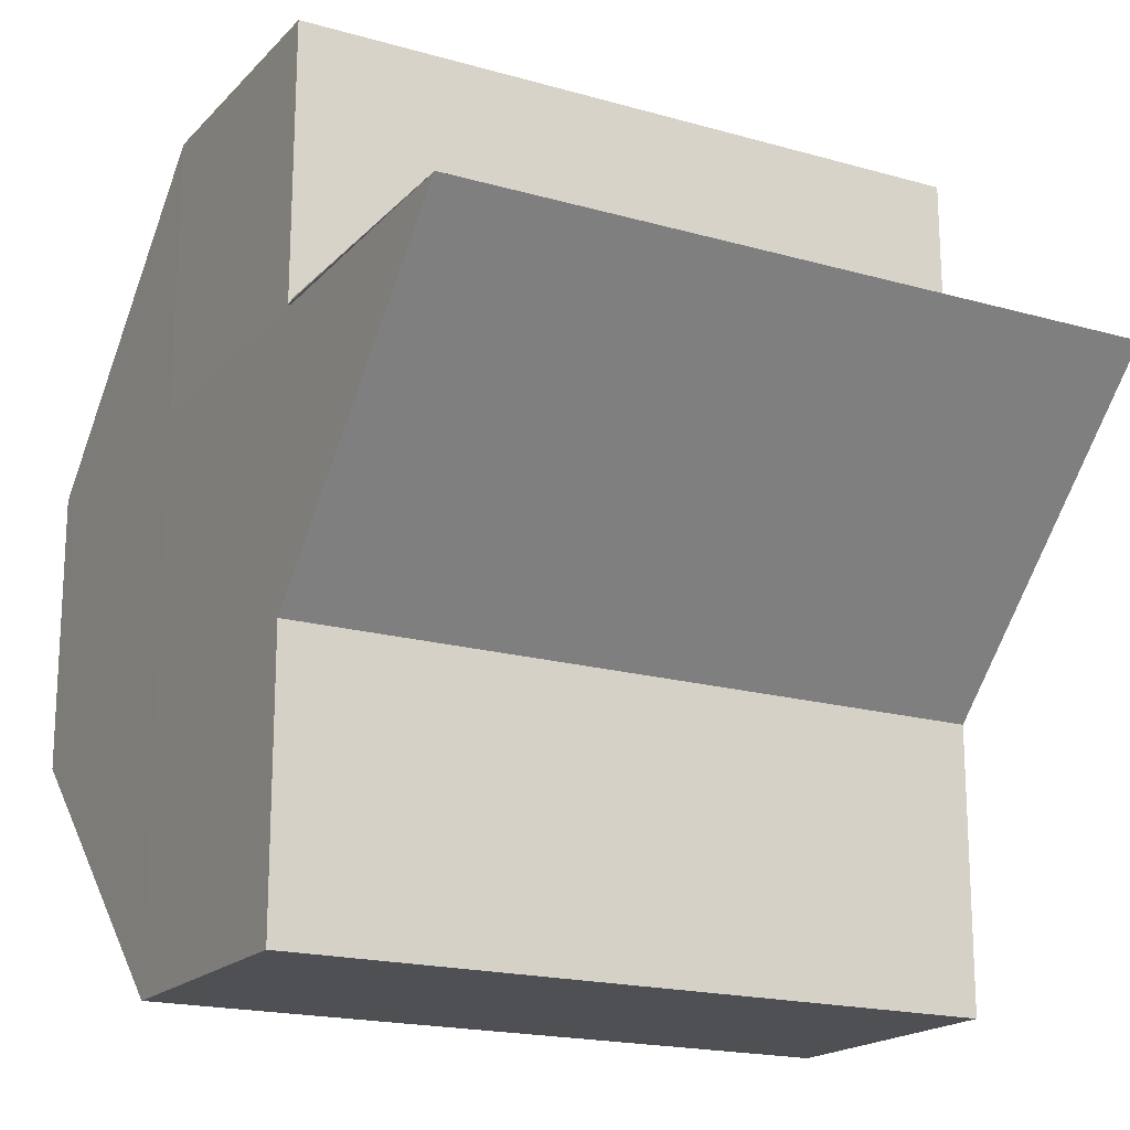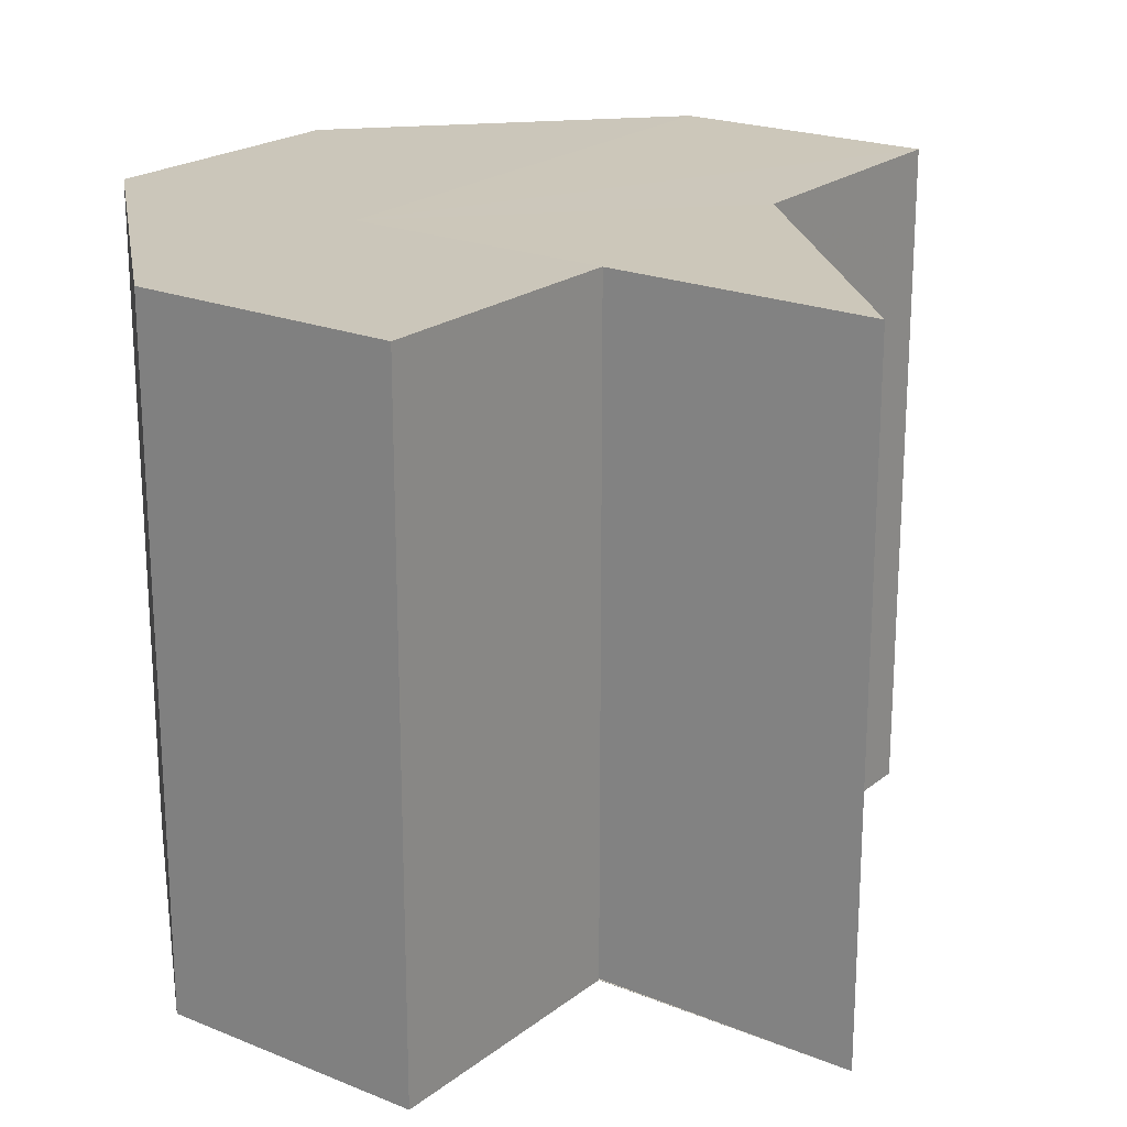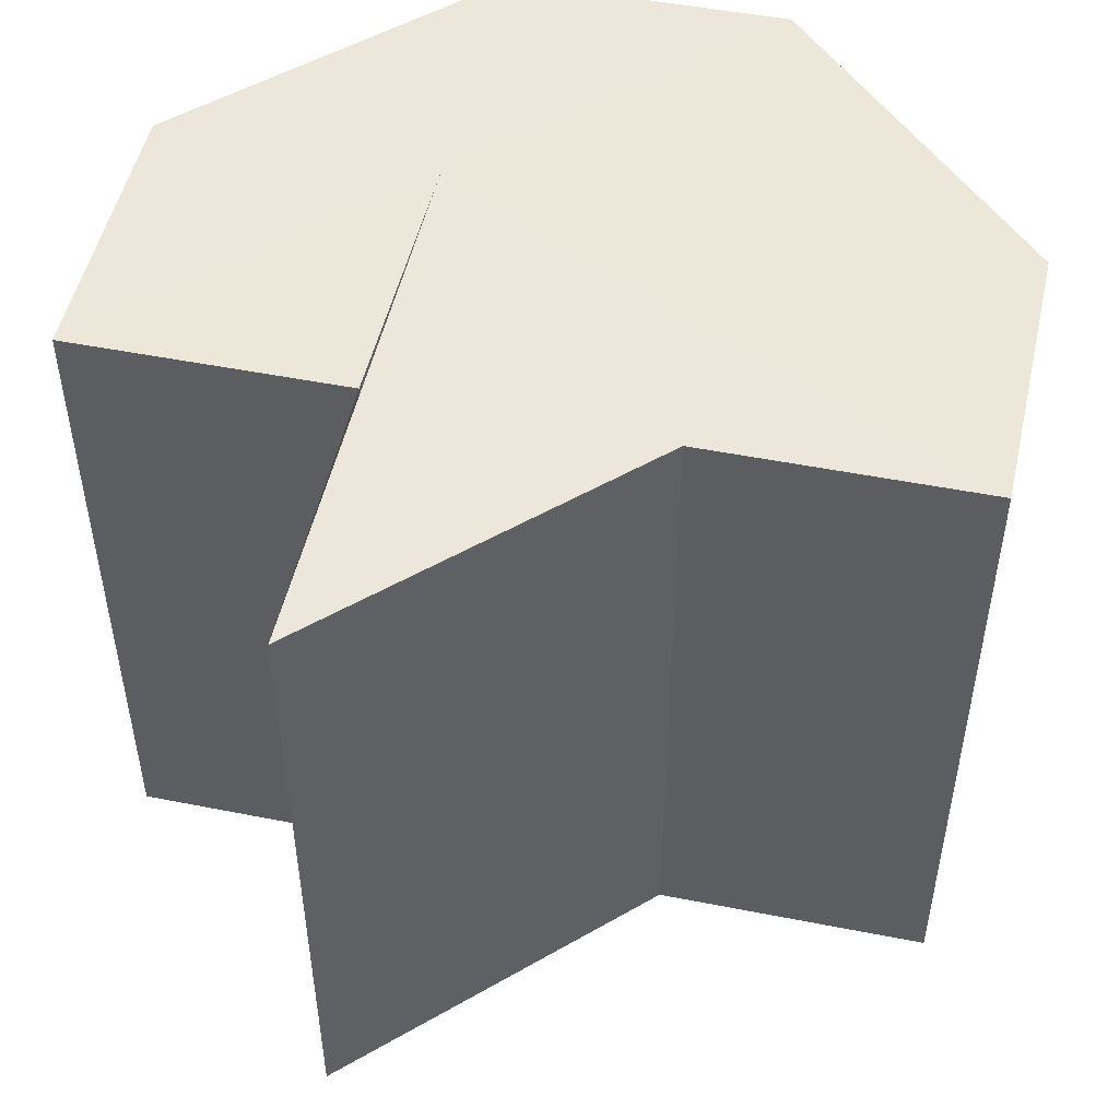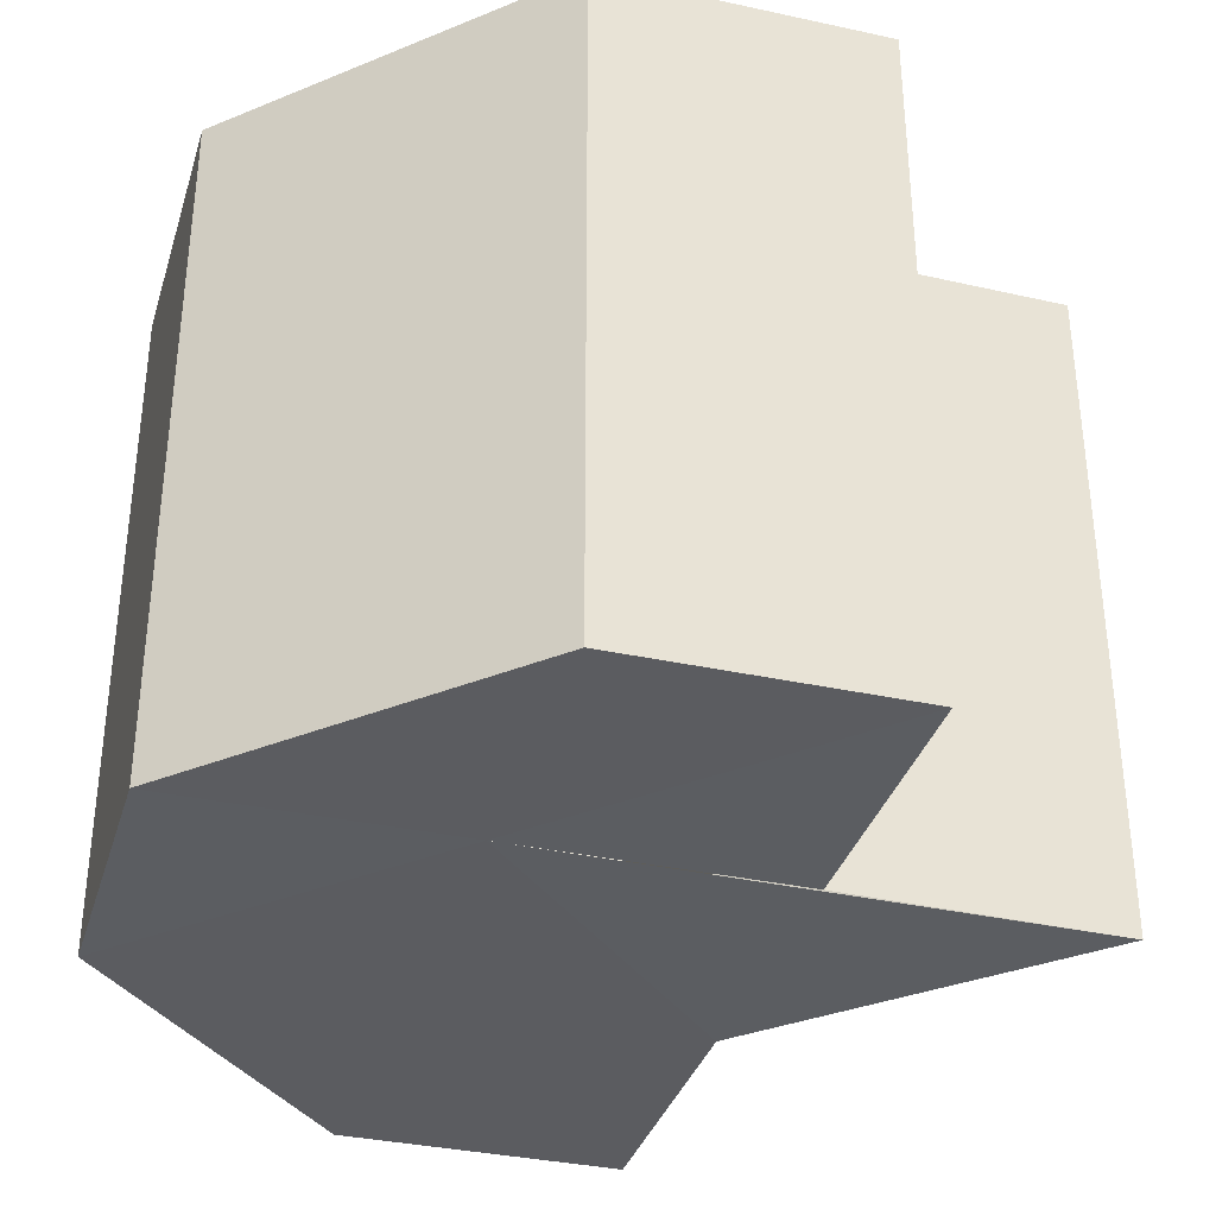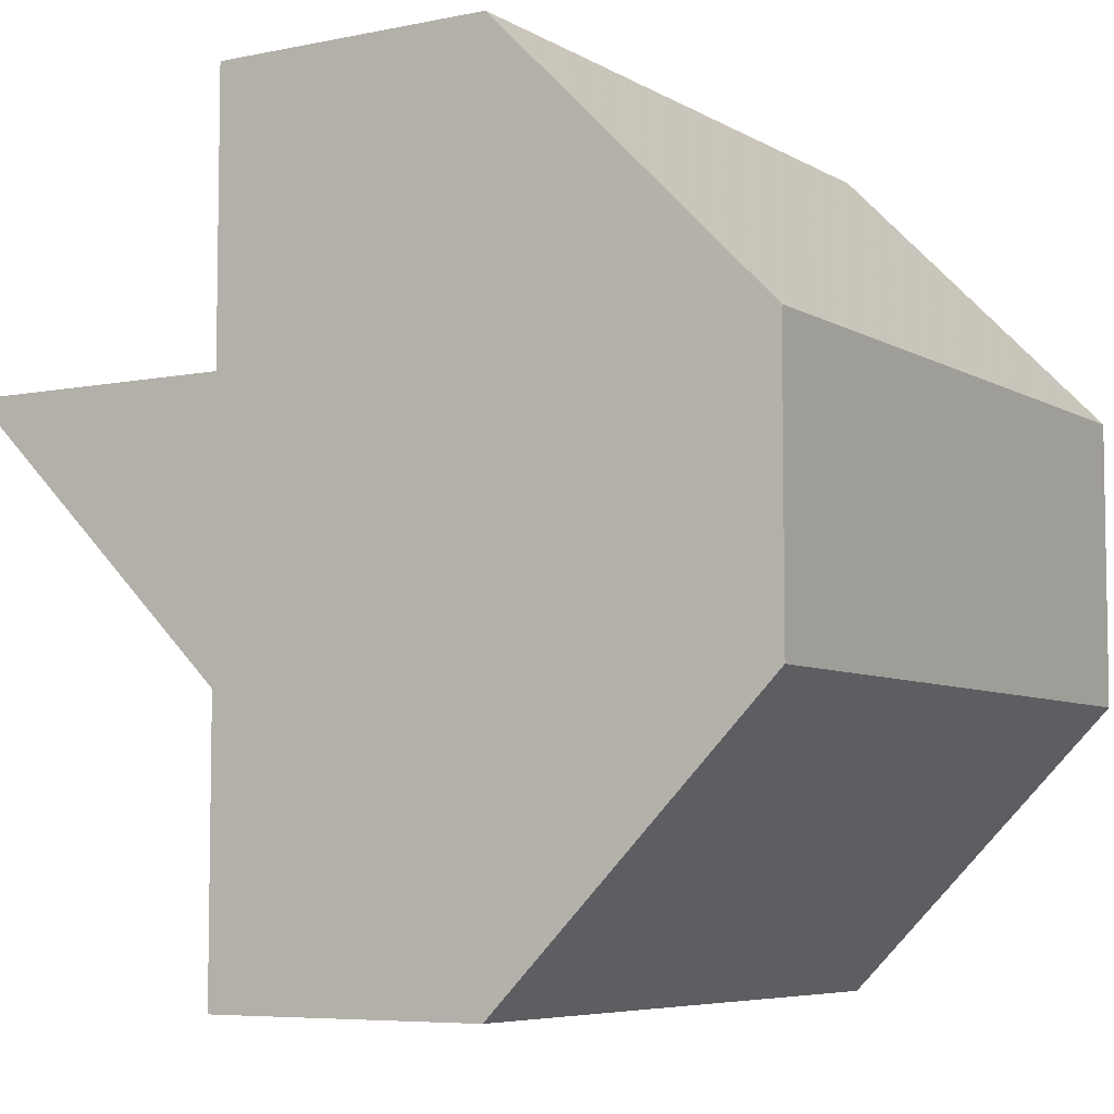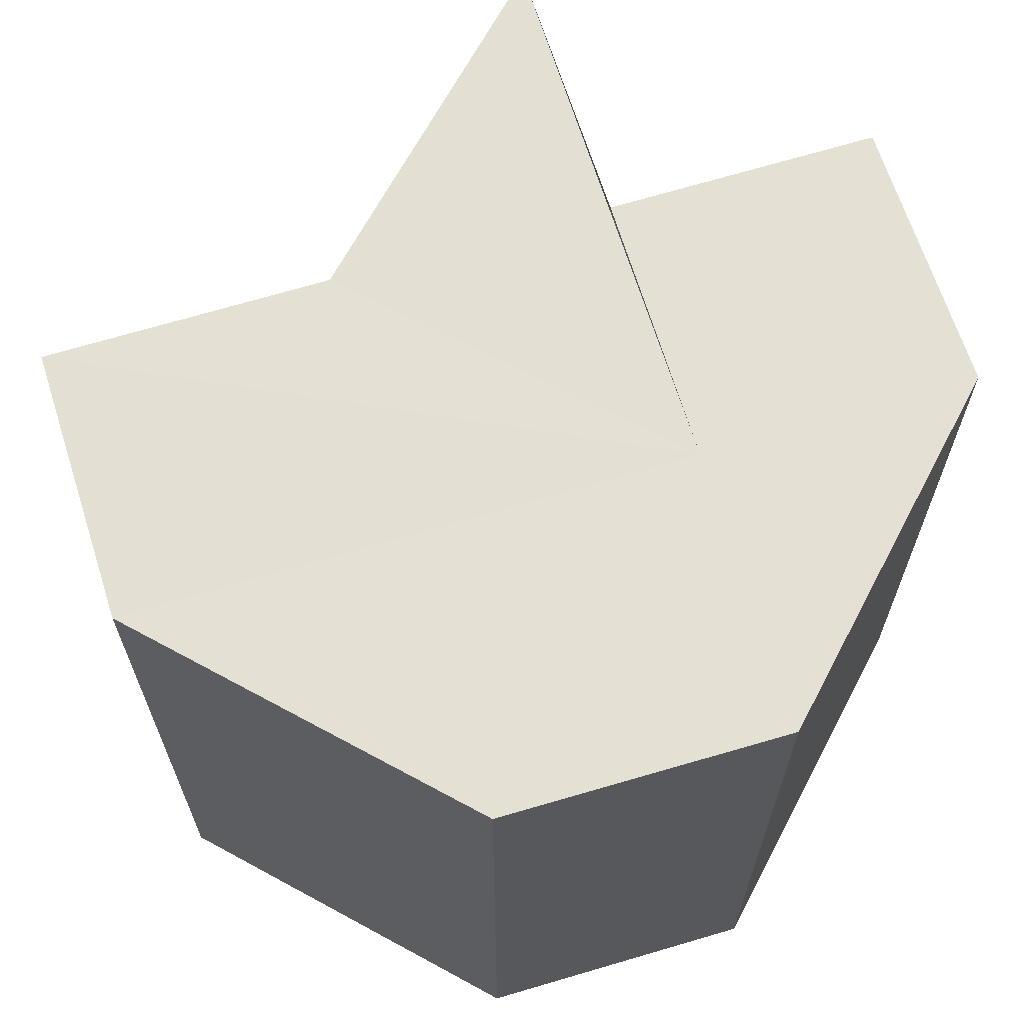
<metadata>
{"format":"obj","ext":"obj","renderer":"f3d","projection":"perspective","resolution":1024,"background":"white","views":[{"elev":-18.8,"azim":-118.9,"up":"+Y"},{"elev":21.2,"azim":-144.1,"up":"+Z"},{"elev":50.7,"azim":-77.4,"up":"+Z"},{"elev":-35.3,"azim":163.5,"up":"+Z"},{"elev":-6.1,"azim":31.6,"up":"+Y"},{"elev":66.3,"azim":73.2,"up":"+Z"}]}
</metadata>
<code>
o 5047
v 2217 1884 15.02
v 2217 1884 15.02
v 2217 1884 15.04
v 2217 1884 15.02
v 2217 1884 15.04
v 2217 1884 15.02
v 2217 1884 15.04
v 2217 1884 15.02
v 2217 1884 15.04
v 2217 1884 15.02
v 2217 1884 15.02
v 2217 1884 15.02
v 2217 1884 15.02
v 2217 1884 15.02
v 2217 1884 15.02
v 2217 1884 15.02
v 2217 1884 15.02
v 2217 1884 15.02
v 2217 1884 15.04
v 2217 1884 15.04
v 2217 1884 15.04
v 2217 1884 15.04
v 2217 1884 15.02
v 2217 1884 15.02
v 2217 1884 15.04
v 2217 1884 15.04
v 2217 1884 15.04
v 2217 1884 15.02
v 2217 1884 15.04
v 2217 1884 15.02
v 2217 1884 15.04
v 2217 1884 15.02
v 2217 1884 15.04
v 2217 1884 15.02
v 2217 1884 15.02
v 2217 1884 15.02
v 2217 1884 15.02
v 2217 1884 15.04
v 2217 1884 15.02
v 2217 1884 15.04
v 2217 1884 15.02
v 2217 1884 15.04
v 2217 1884 15.02
v 2217 1884 15.04
v 2217 1884 15.02
v 2217 1884 15.02
v 2217 1884 15.04
v 2217 1884 15.04
v 2217 1884 15.04
v 2217 1884 15.04
v 2217 1884 15.04
v 2217 1884 15.04
v 2217 1884 15.04
v 2217 1884 15.04
v 2217 1884 15.04
v 2217 1884 15.04
f 1 2 3
f 2 4 5
f 3 6 7
f 7 8 9
f 10 8 11
f 10 12 8
f 10 11 13
f 10 14 12
f 10 15 14
f 10 16 15
f 10 17 16
f 10 18 17
f 19 13 20
f 21 18 22
f 23 24 21
f 25 17 26
f 27 28 25
f 29 30 27
f 31 32 29
f 33 34 31
f 35 36 33
f 36 37 38
f 37 39 40
f 39 41 42
f 41 43 44
f 45 46 47
f 48 20 49
f 48 49 50
f 48 50 51
f 48 51 52
f 48 52 53
f 48 53 54
f 48 54 55
f 48 55 56

</code>
